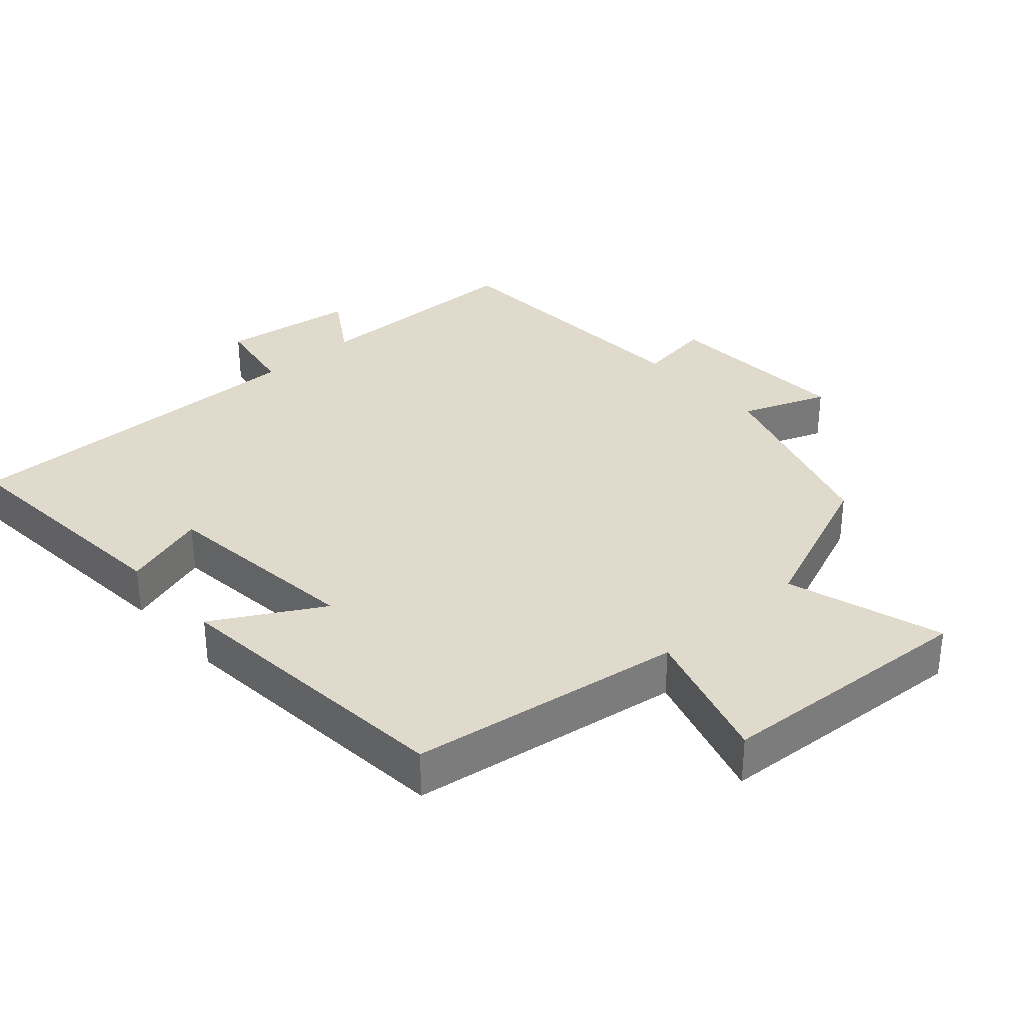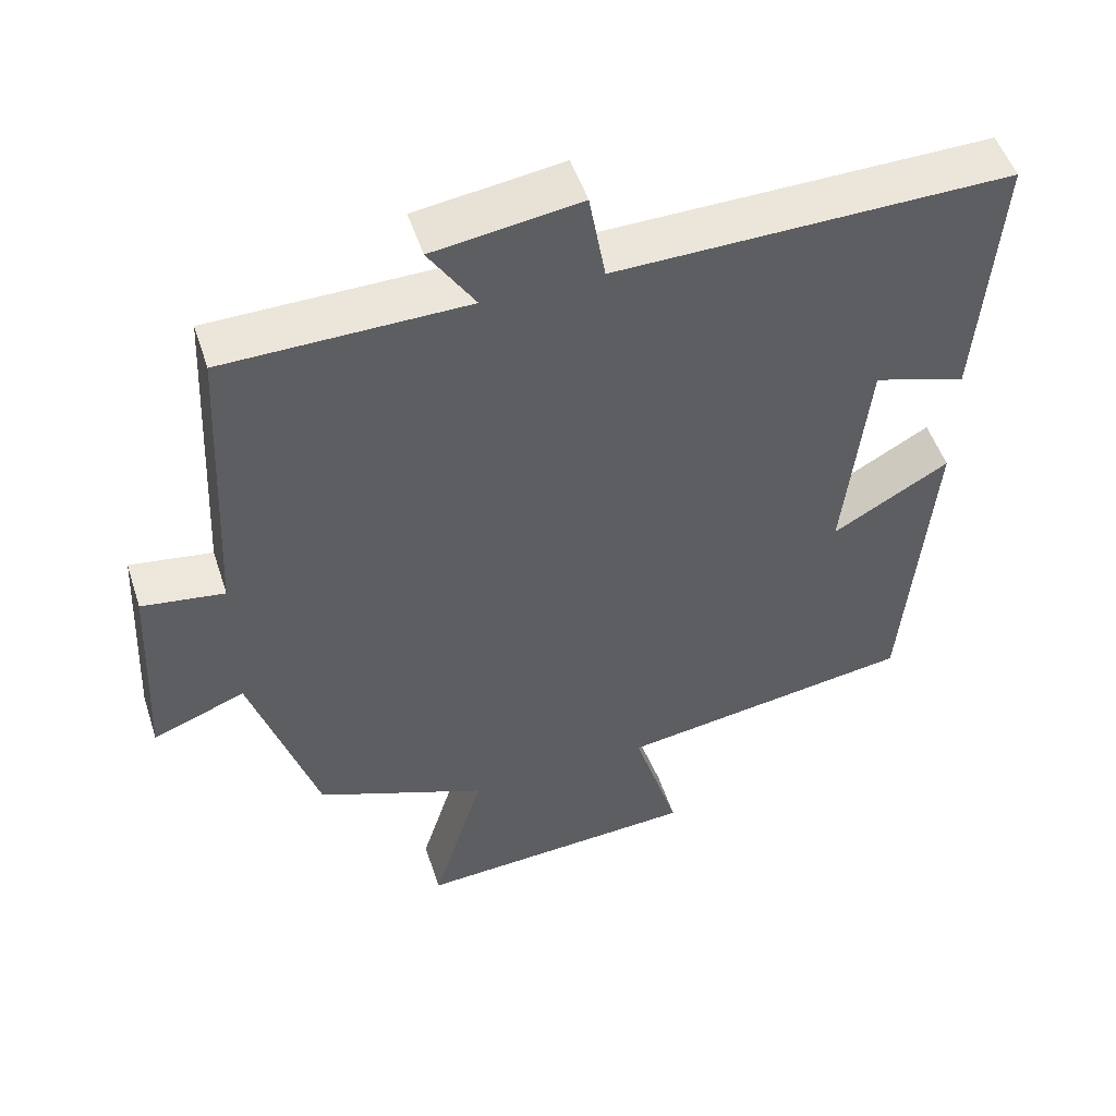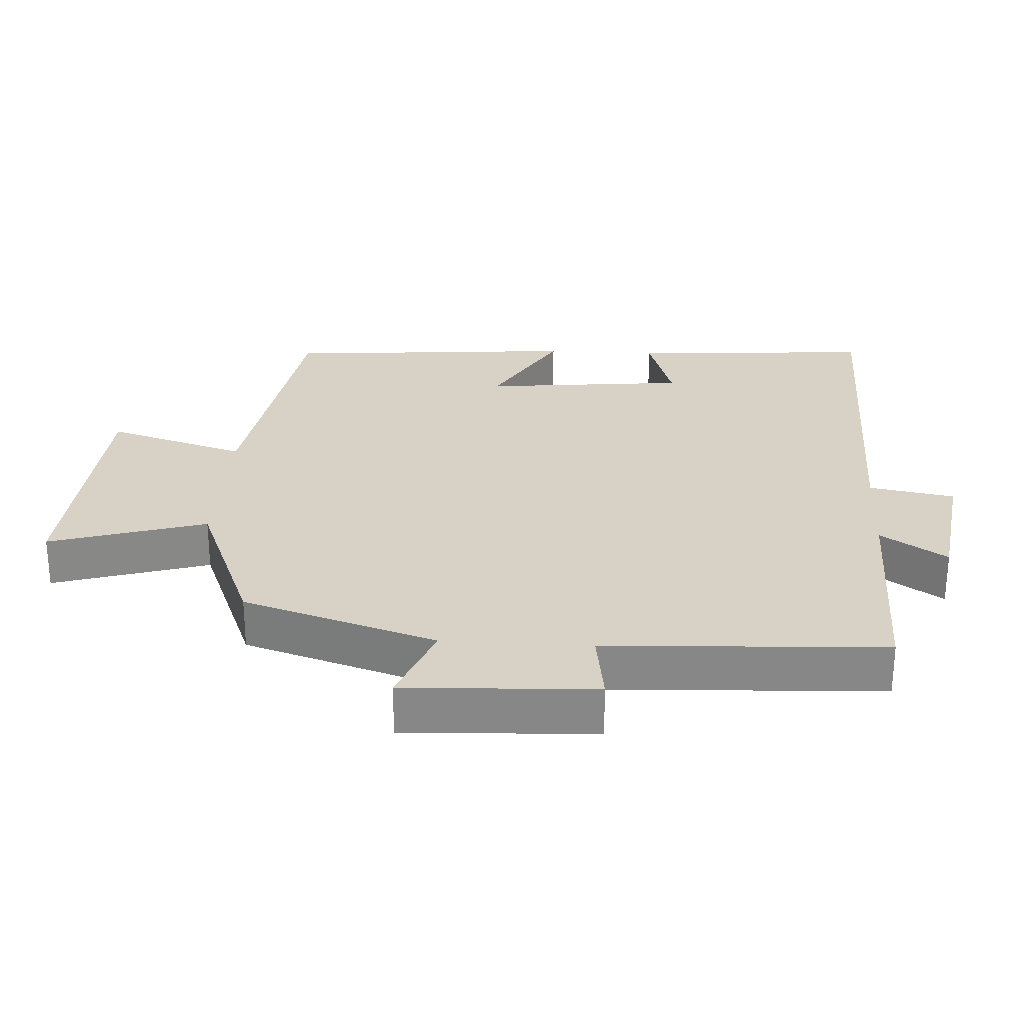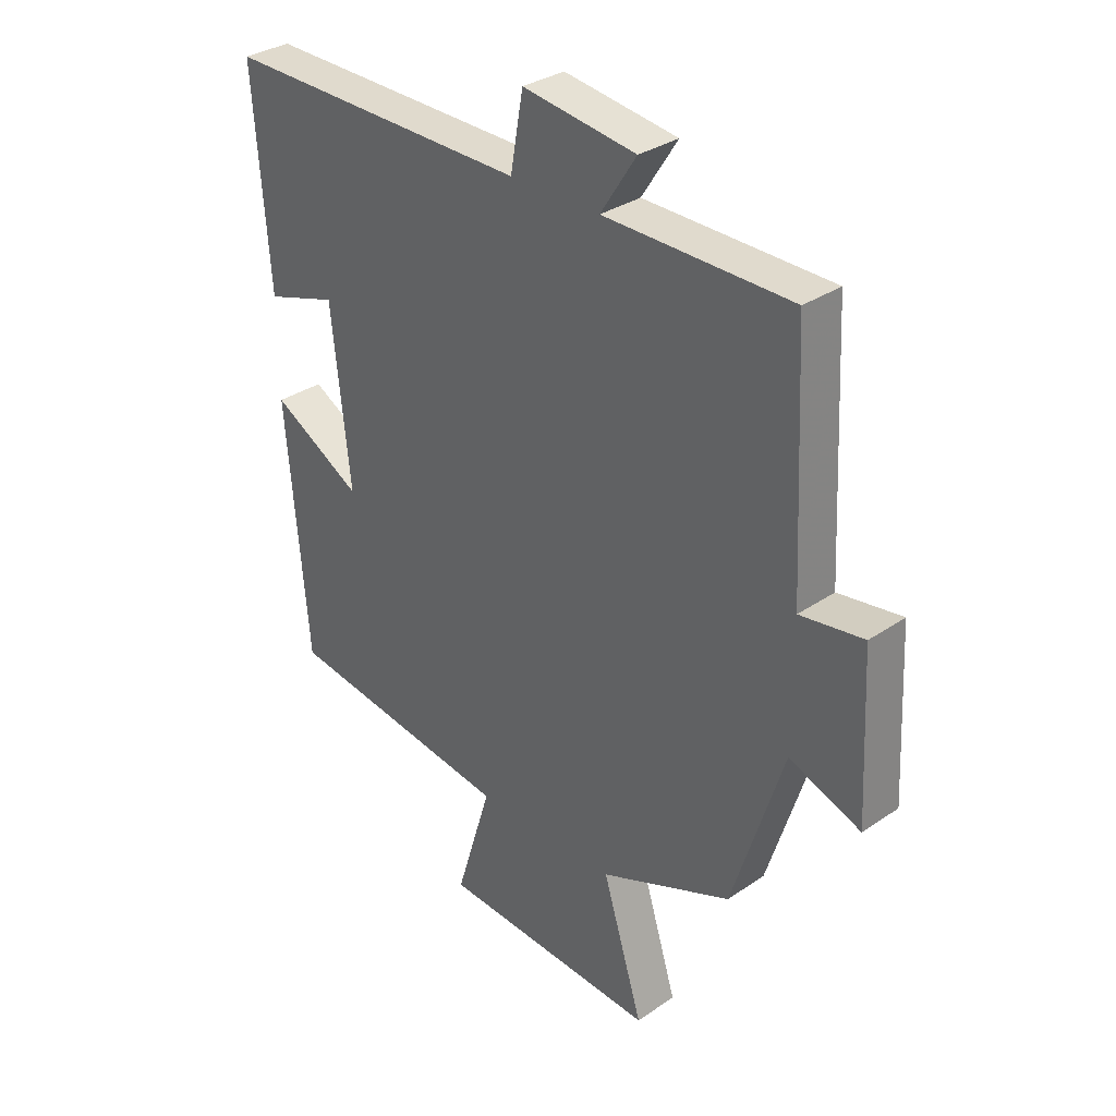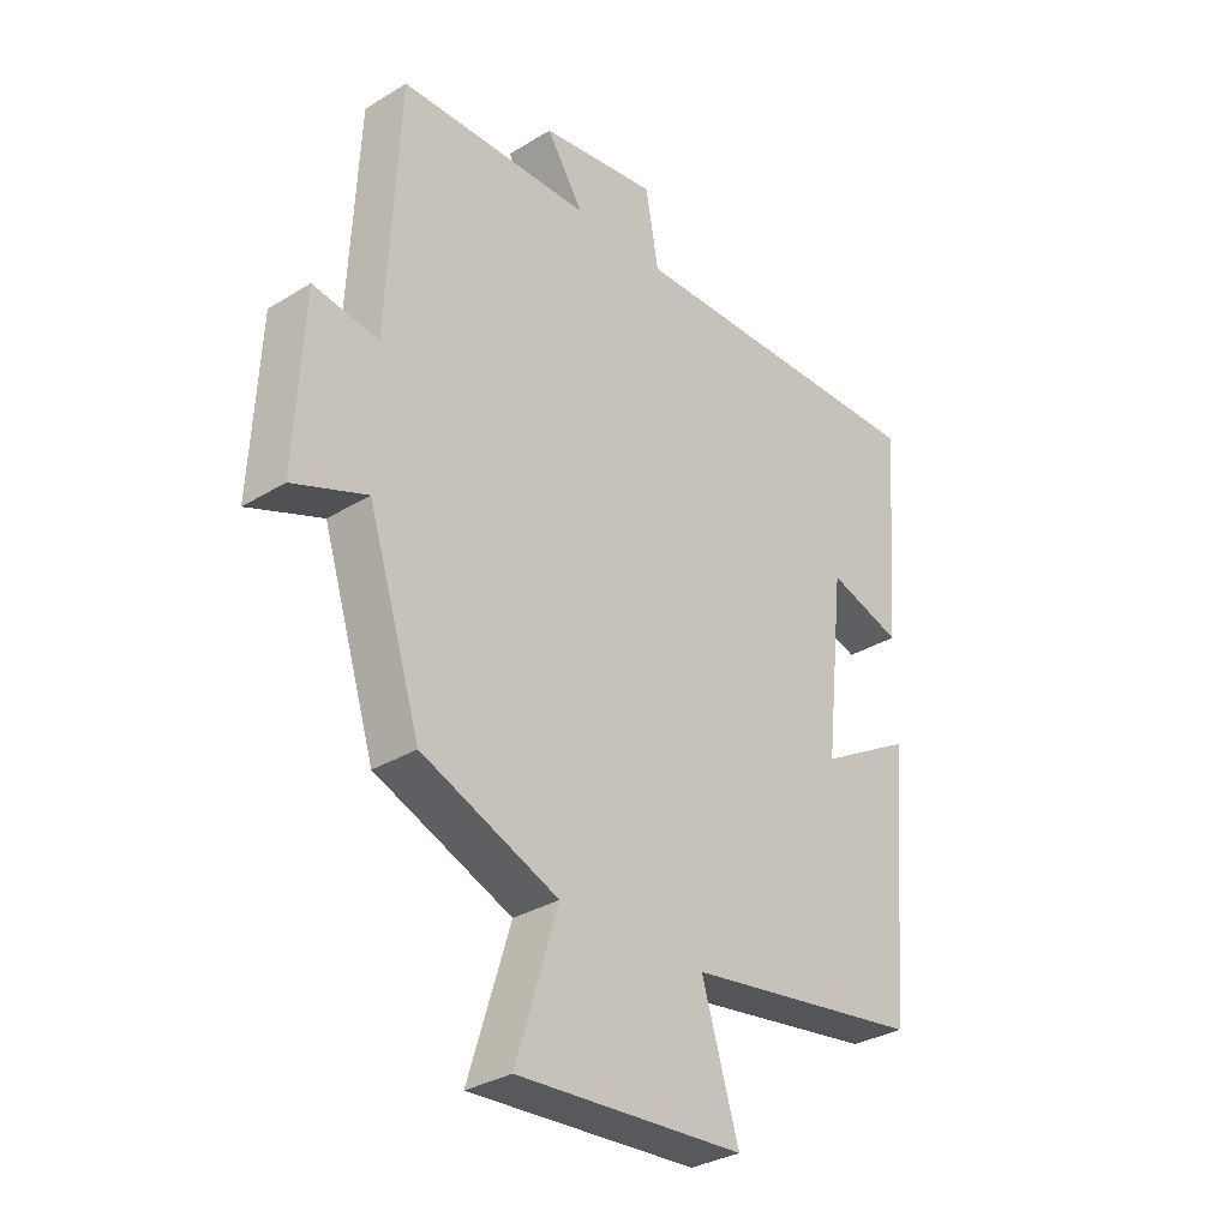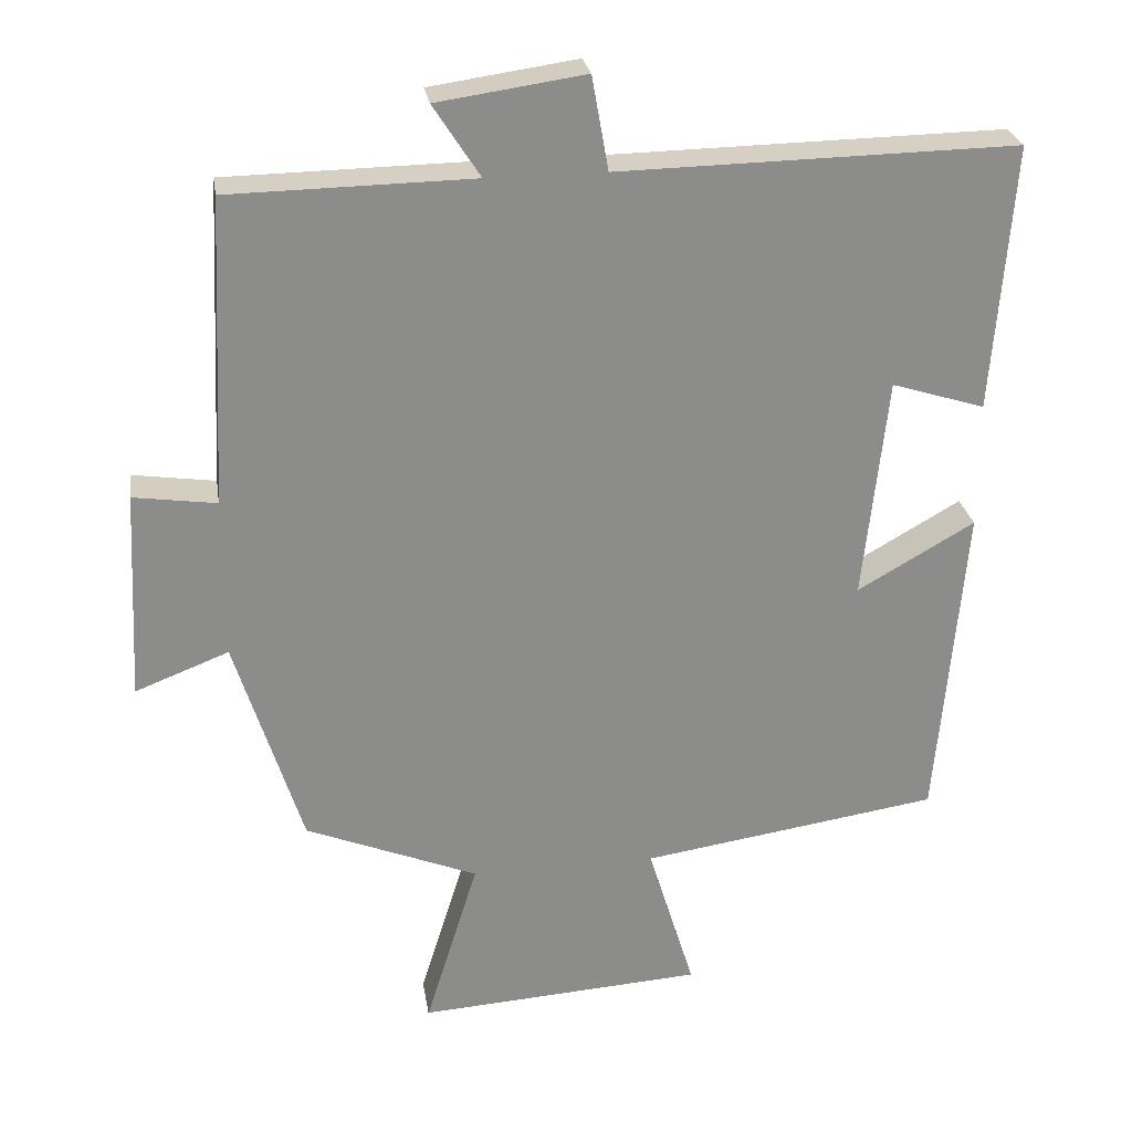
<metadata>
{"format":"obj","ext":"obj","renderer":"f3d","projection":"perspective","resolution":1024,"background":"white","views":[{"elev":33.0,"azim":138.0,"up":"+Y"},{"elev":50.8,"azim":-17.9,"up":"+Z"},{"elev":27.5,"azim":-86.5,"up":"+Y"},{"elev":32.2,"azim":-133.8,"up":"+Z"},{"elev":-32.0,"azim":-49.3,"up":"+Z"},{"elev":26.2,"azim":-9.0,"up":"+Z"}]}
</metadata>
<code>
v -0.48 0.07 0.495
v -0.157 0.07 0.5
v -0.219 0.07 0.596
v -0.023 0.07 0.624
v -0.001 0.07 0.5
v 0.527 0.07 0.509
v 0.5 0.07 0.156
v 0.376 0.07 0.195
v 0.344 0.07 -0.101
v 0.5 0.07 -0.012
v 0.463 0.07 -0.441
v 0.066 0.07 -0.5
v 0.128 0.07 -0.703
v -0.252 0.07 -0.727
v -0.182 0.07 -0.5
v -0.411 0.07 -0.407
v -0.5 0.07 -0.125
v -0.624 0.07 -0.173
v -0.61 0.07 0.105
v -0.5 0.07 0.089
v -0.48 0 0.495
v -0.157 0 0.5
v -0.219 0 0.596
v -0.023 0 0.624
v -0.001 0 0.5
v 0.527 0 0.509
v 0.5 0 0.156
v 0.376 0 0.195
v 0.344 0 -0.101
v 0.5 0 -0.012
v 0.463 0 -0.441
v 0.066 0 -0.5
v 0.128 0 -0.703
v -0.252 0 -0.727
v -0.182 0 -0.5
v -0.411 0 -0.407
v -0.5 0 -0.125
v -0.624 0 -0.173
v -0.61 0 0.105
v -0.5 0 0.089
f 17 18 19 20
f 15 16 17 20
f 15 20 1 2
f 12 13 14 15
f 12 15 2
f 9 10 11 12
f 8 9 12 2
f 5 6 7 8
f 5 8 2 3
f 3 4 5
f 40 39 38 37
f 40 37 36 35
f 22 21 40 35
f 35 34 33 32
f 22 35 32
f 32 31 30 29
f 22 32 29 28
f 28 27 26 25
f 23 22 28 25
f 25 24 23
f 1 21 22 2
f 2 22 23 3
f 3 23 24 4
f 4 24 25 5
f 5 25 26 6
f 6 26 27 7
f 7 27 28 8
f 8 28 29 9
f 9 29 30 10
f 10 30 31 11
f 11 31 32 12
f 12 32 33 13
f 13 33 34 14
f 14 34 35 15
f 15 35 36 16
f 16 36 37 17
f 17 37 38 18
f 18 38 39 19
f 19 39 40 20
f 20 40 21 1

</code>
